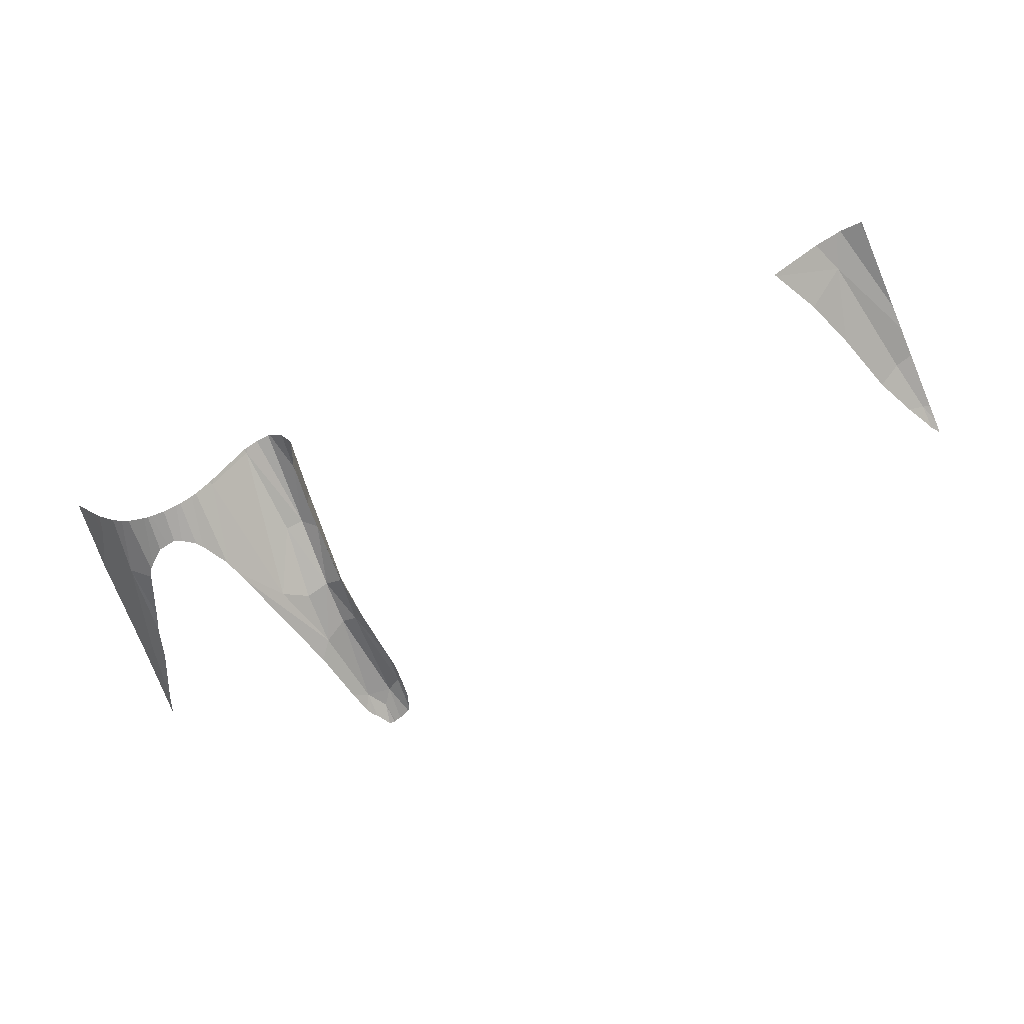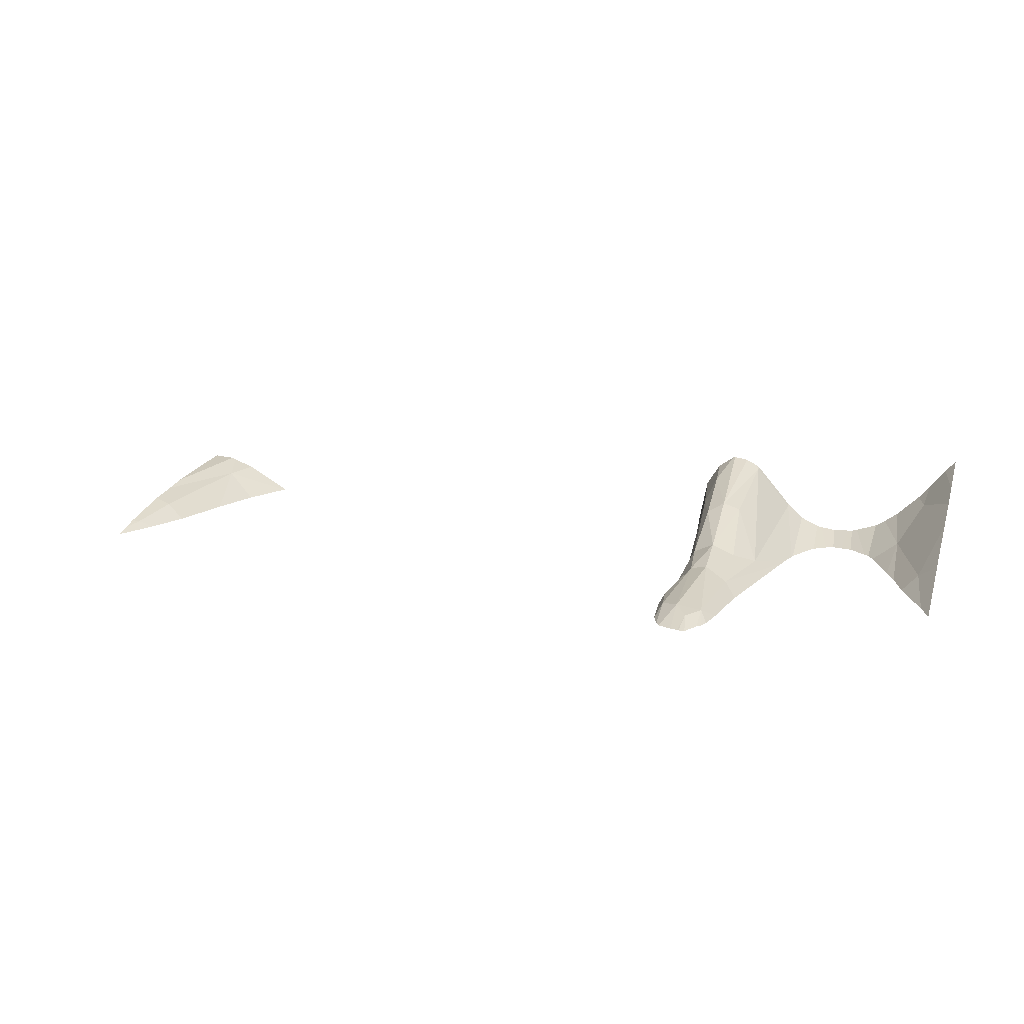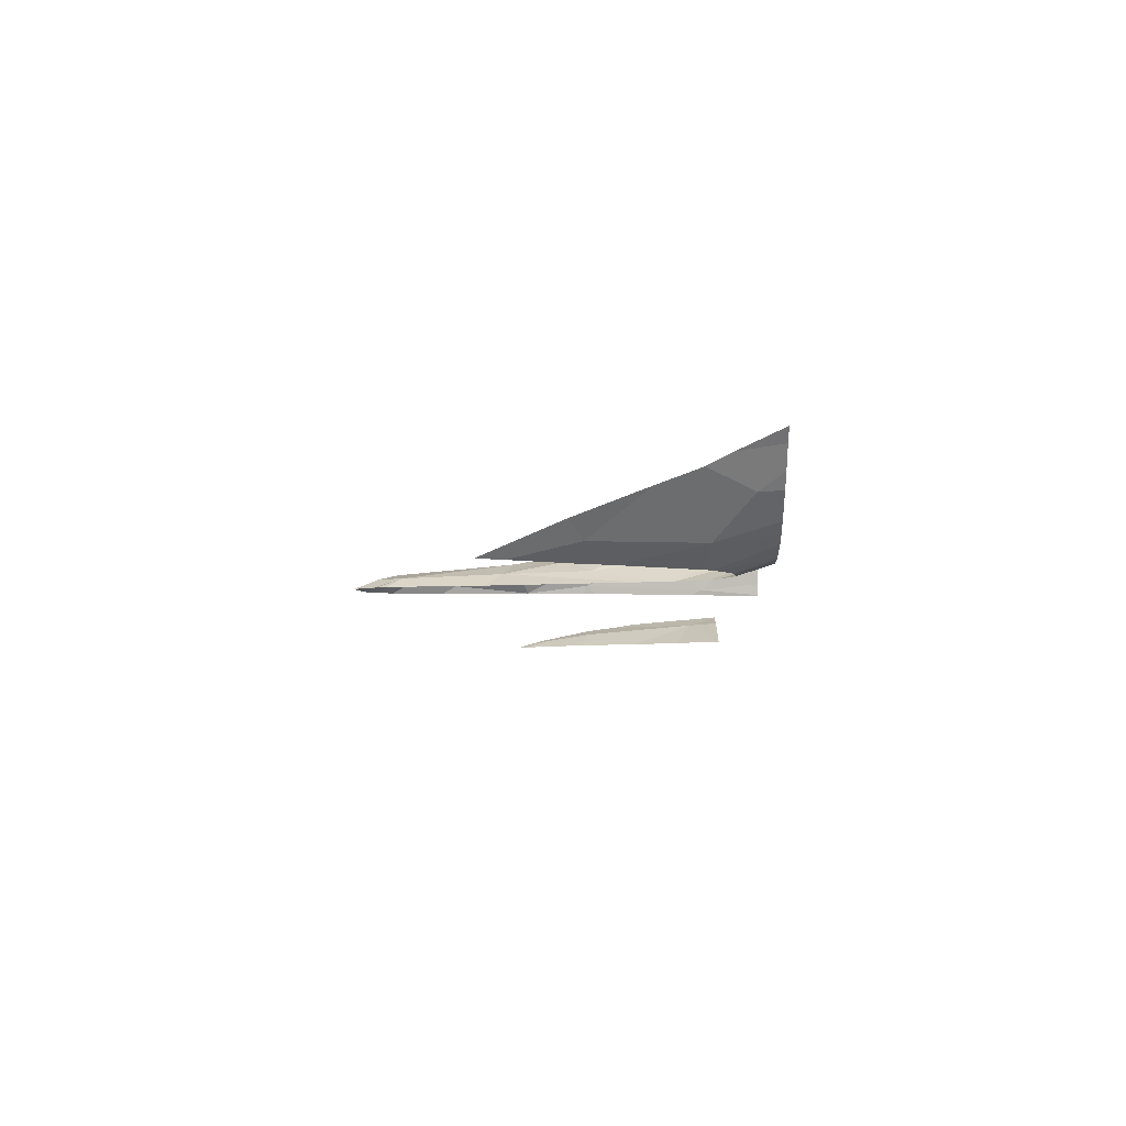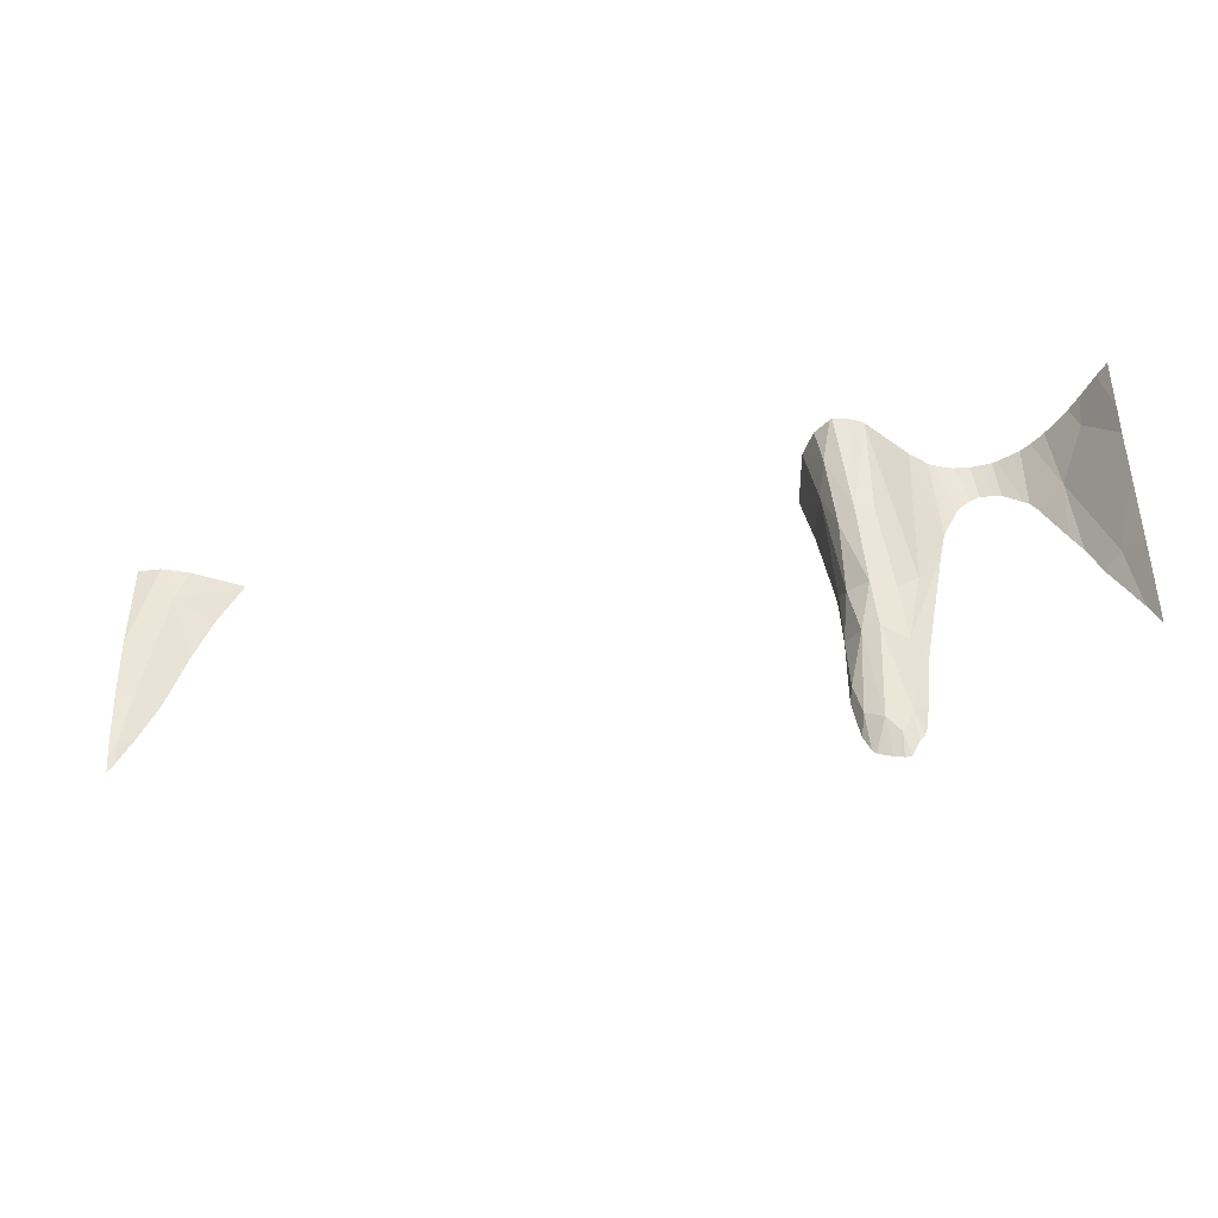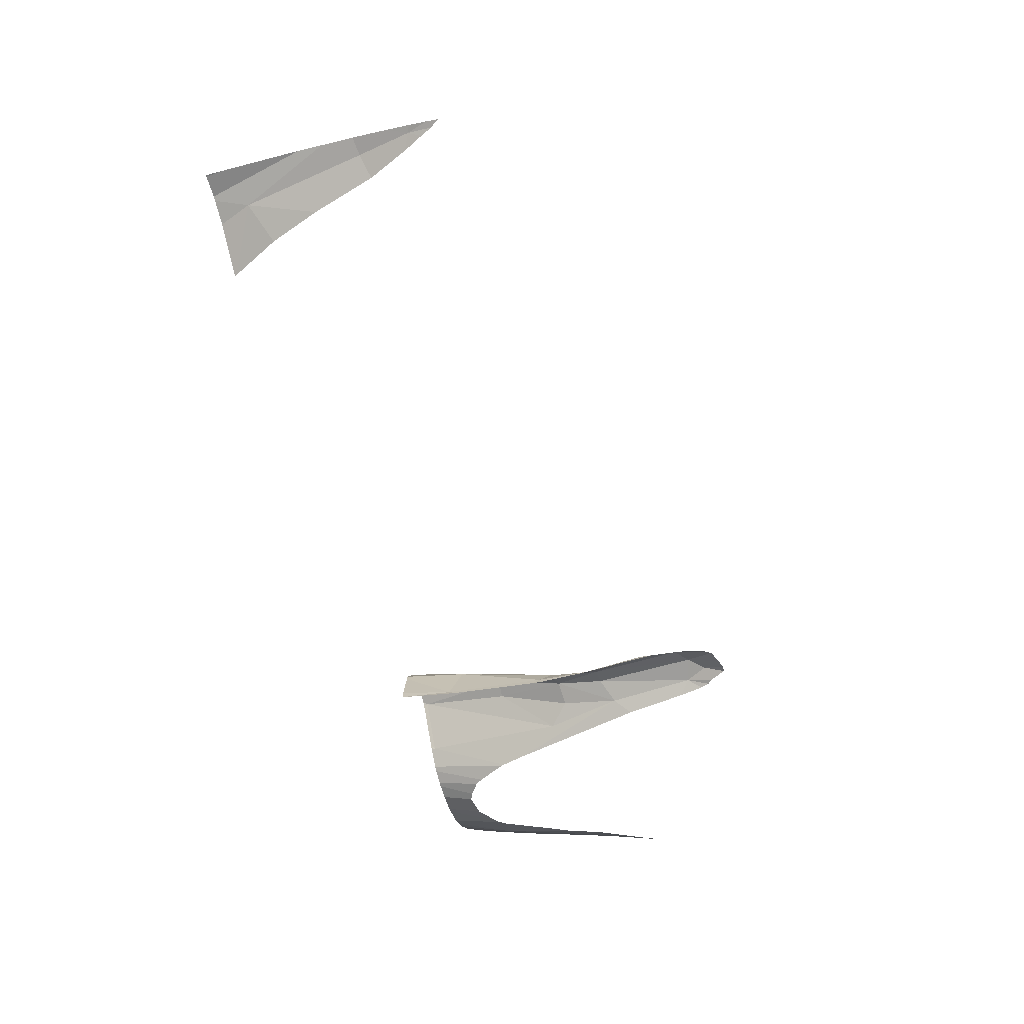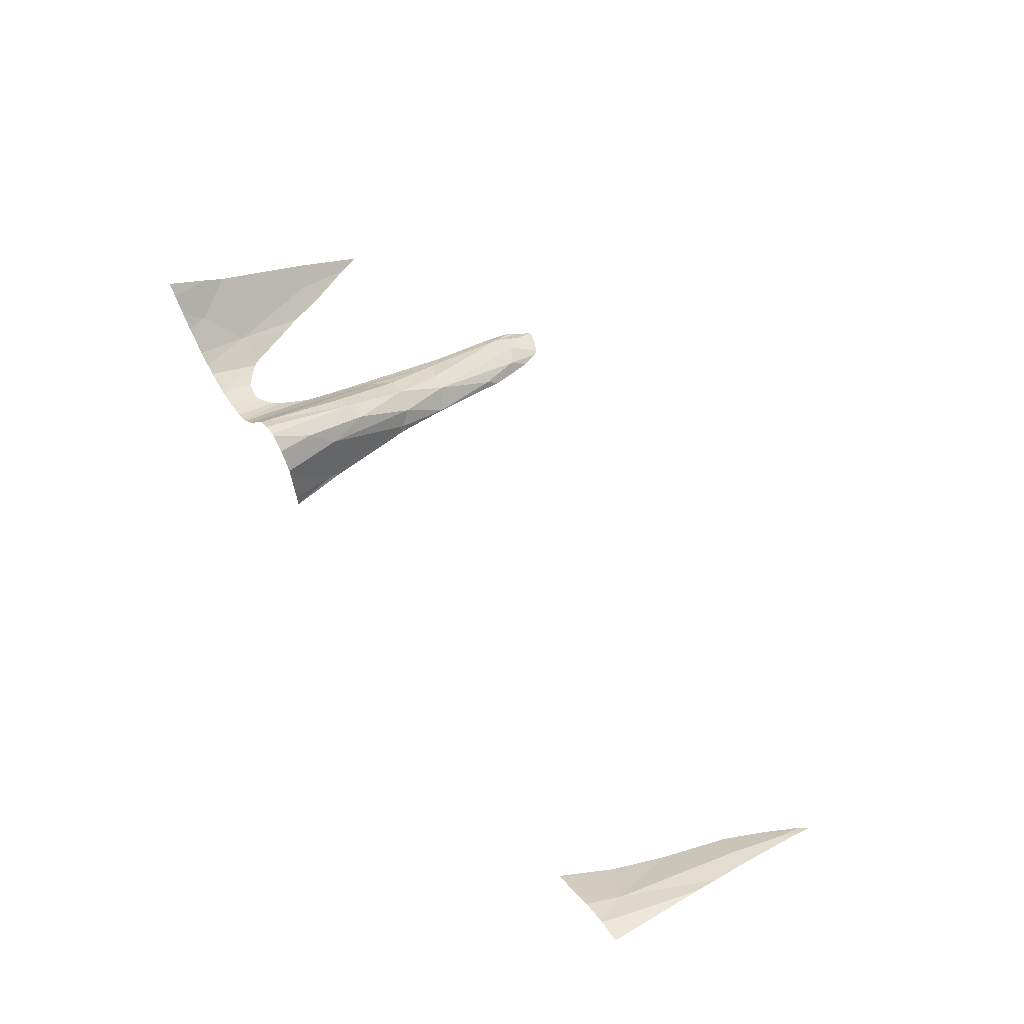
<metadata>
{"format":"obj","ext":"obj","renderer":"f3d","projection":"perspective","resolution":1024,"background":"white","views":[{"elev":-56.0,"azim":-155.6,"up":"+Z"},{"elev":15.8,"azim":18.5,"up":"+Z"},{"elev":-6.8,"azim":90.8,"up":"+Z"},{"elev":-51.1,"azim":10.7,"up":"+Y"},{"elev":-60.3,"azim":-73.7,"up":"+Z"},{"elev":56.3,"azim":-123.0,"up":"+Z"}]}
</metadata>
<code>
v -21.71 550.7 -122.7
v -22.26 554.8 -121.4
v -22.26 552.7 -121.9
v -20.69 557.9 -121.3
v -21.63 553 -122
v -22.26 558.1 -120.7
v -22.26 551.1 -122.3
v -22.26 549.9 -122.7
v -21.71 550.7 -122.7
v -22.26 561.1 -120.3
v -17.69 572.4 -120.3
v -17.15 563.2 -122.7
v -22.26 570.8 -119.3
v -13.36 572.4 -122.7
v -20.69 557.9 -121.3
v -20.18 572.4 -119.3
v -19.8 572.4 -119.5
v -22.26 563.3 -120
v -22.1 572.4 -119.2
v -18.81 569.4 -120.4
v -20.33 553.6 -122.7
v -18.78 557.3 -122.7
v -22.26 572.4 -119.2
v -21.21 551.8 -122.7
v -13.44 572.3 -122.7
v -21.63 553 -122
v -22.26 558.1 -120.7
v -15.55 567.8 -122.7
v 40.35 552.1 -120.9
v 59.1 560.2 -122.7
v 47.89 563.4 -122.7
v 53.27 572.4 -121.5
v 49.91 568.2 -122.7
v 60.73 570.4 -117.5
v 38.85 553 -122.7
v 51.06 569.1 -122.7
v 37.63 572.4 -117.3
v 41.53 556.5 -119.7
v 37.44 572.4 -117.6
v 53.76 572.4 -121.4
v 49.55 572.4 -121.4
v 63.45 572.4 -113.2
v 51.77 569.4 -122.7
v 39.22 568.8 -116
v 41.42 539.1 -122.7
v 36.51 572.4 -122.7
v 46.39 572.1 -119.3
v 41.87 552 -120.5
v 45.51 558.3 -121.5
v 37.34 572.4 -118.2
v 40.4 572.4 -114.5
v 57.88 572.4 -119.3
v 47.64 562.2 -122.7
v 38.87 558 -122
v 52.87 572.4 -121.6
v 63.49 566.4 -116.1
v 55.25 567.8 -122.7
v 43.08 572.4 -115.4
v 46.58 572.4 -119.4
v 42.76 572.4 -115.2
v 53.62 569.1 -122.7
v 52.62 569.3 -122.7
v 42.8 563.3 -117.7
v 45.25 549.6 -122.7
v 41.23 542.2 -121.4
v 63.49 568.6 -115
v 58.59 567.1 -121
v 43.66 556.4 -120.5
v 40.19 572.4 -114.5
v 42.1 538.9 -122.7
v 61.68 557.7 -121.2
v 59.98 572.4 -117.3
v 63.49 562.7 -117.4
v 39.04 543.1 -122.7
v 38.49 566.5 -118.1
v 63.49 549.9 -122.7
v 63.49 556.5 -119.8
v 42.37 540.8 -121.8
v 51.4 572.4 -121.7
v 55.7 567.4 -122.7
v 39.58 556.9 -120.7
v 55.73 572.4 -120.7
v 38.71 545.7 -122.7
v 39.27 541.6 -122.7
v 48.33 572.4 -120.8
v 63.49 565.4 -116.4
v 43.94 540.8 -122.7
v 43.44 542.8 -121.9
v 42.23 538.8 -122.7
v 38.71 572.4 -115.6
v 61.06 572.4 -116
v 63.49 572.4 -113.2
v 41.71 572.4 -114.7
v 38.84 552.8 -122.7
v 36.54 572.4 -122.6
v 49.48 567.6 -122.7
v 38.86 553 -122.6
v 56.65 572.4 -120.2
v 39.71 562.4 -117.9
v 48.18 564.6 -122.7
v 41.19 563.1 -117.1
v 62.58 552.1 -122.7
v 50.01 572.4 -121.5
v 42.8 538.8 -122.7
v 63.49 572.4 -113.1
v 44.04 551 -121.6
v 46.35 572.4 -119.2
v 44.2 541.6 -122.7
v 37.57 566.8 -122.7
v 38.74 557.6 -122.7
v 56.22 566.5 -122.7
v 36.68 572.4 -121.6
v 39.85 540.1 -122.7
v 38.65 558.6 -122.7
v 43.04 572 -115.5
v 46.14 572.4 -119
v 39.66 543.3 -121.7
v 58.2 562.1 -122.7
v 44.57 543.9 -122.7
v 60.22 557.1 -122.7
v 40.19 539.6 -122.7
v 38.85 552.9 -122.7
v 48.25 564.9 -122.7
v 63.49 557.8 -119.3
v 43.56 540.4 -122.7
v 62.5 572.4 -114.2
v 37.55 567.6 -122.2
v 39 546.9 -122
v 47.87 572.4 -120.6
g 091_W_Aya_100K_01
f 2 4 5
g 091_W_Aya_100K_01
f 2 6 4
g 091_W_Aya_100K_01
f 2 5 3
g 091_W_Aya_100K_01
f 8 5 1
g 091_W_Aya_100K_01
f 3 5 7
g 091_W_Aya_100K_01
f 8 7 5
g 091_W_Aya_100K_01
f 26 24 9
g 091_W_Aya_100K_01
f 20 10 18
g 091_W_Aya_100K_01
f 20 17 11
g 091_W_Aya_100K_01
f 16 18 13
g 091_W_Aya_100K_01
f 15 22 21
g 091_W_Aya_100K_01
f 11 25 20
g 091_W_Aya_100K_01
f 16 13 19
g 091_W_Aya_100K_01
f 23 19 13
g 091_W_Aya_100K_01
f 20 27 10
g 091_W_Aya_100K_01
f 12 15 20
g 091_W_Aya_100K_01
f 20 18 16
g 091_W_Aya_100K_01
f 20 16 17
g 091_W_Aya_100K_01
f 12 22 15
g 091_W_Aya_100K_01
f 15 21 26
g 091_W_Aya_100K_01
f 28 12 20
g 091_W_Aya_100K_01
f 11 14 25
g 091_W_Aya_100K_01
f 20 15 27
g 091_W_Aya_100K_01
f 28 20 25
g 091_W_Aya_100K_01
f 21 24 26
g 091_W_Aya_100K_01
f 106 53 64
g 091_W_Aya_100K_01
f 71 76 102
g 091_W_Aya_100K_01
f 40 82 80
g 091_W_Aya_100K_01
f 63 101 115
g 091_W_Aya_100K_01
f 85 41 33
g 091_W_Aya_100K_01
f 29 65 117
g 091_W_Aya_100K_01
f 30 118 67
g 091_W_Aya_100K_01
f 32 40 57
g 091_W_Aya_100K_01
f 31 53 106
g 091_W_Aya_100K_01
f 96 129 85
g 091_W_Aya_100K_01
f 42 105 92
g 091_W_Aya_100K_01
f 62 43 79
g 091_W_Aya_100K_01
f 106 88 48
g 091_W_Aya_100K_01
f 91 126 66
g 091_W_Aya_100K_01
f 32 57 61
g 091_W_Aya_100K_01
f 121 65 45
g 091_W_Aya_100K_01
f 50 75 127
g 091_W_Aya_100K_01
f 62 79 55
g 091_W_Aya_100K_01
f 75 54 127
g 091_W_Aya_100K_01
f 106 38 68
g 091_W_Aya_100K_01
f 126 42 92
g 091_W_Aya_100K_01
f 54 97 35
g 091_W_Aya_100K_01
f 109 95 127
g 091_W_Aya_100K_01
f 64 88 106
g 091_W_Aya_100K_01
f 128 74 83
g 091_W_Aya_100K_01
f 97 83 94
g 091_W_Aya_100K_01
f 124 77 71
g 091_W_Aya_100K_01
f 71 102 120
g 091_W_Aya_100K_01
f 54 35 110
g 091_W_Aya_100K_01
f 64 119 88
g 091_W_Aya_100K_01
f 40 80 57
g 091_W_Aya_100K_01
f 43 103 79
g 091_W_Aya_100K_01
f 126 92 66
g 091_W_Aya_100K_01
f 36 33 41
g 091_W_Aya_100K_01
f 88 65 48
g 091_W_Aya_100K_01
f 117 84 74
g 091_W_Aya_100K_01
f 111 67 118
g 091_W_Aya_100K_01
f 58 115 60
g 091_W_Aya_100K_01
f 86 71 67
g 091_W_Aya_100K_01
f 128 117 74
g 091_W_Aya_100K_01
f 117 113 84
g 091_W_Aya_100K_01
f 54 110 114
g 091_W_Aya_100K_01
f 127 114 109
g 091_W_Aya_100K_01
f 36 41 103
g 091_W_Aya_100K_01
f 75 37 44
g 091_W_Aya_100K_01
f 29 117 128
g 091_W_Aya_100K_01
f 38 63 68
g 091_W_Aya_100K_01
f 85 33 96
g 091_W_Aya_100K_01
f 44 101 99
g 091_W_Aya_100K_01
f 70 78 89
g 091_W_Aya_100K_01
f 91 66 56
g 091_W_Aya_100K_01
f 90 44 37
g 091_W_Aya_100K_01
f 49 106 68
g 091_W_Aya_100K_01
f 67 52 72
g 091_W_Aya_100K_01
f 97 122 35
g 091_W_Aya_100K_01
f 109 46 95
g 091_W_Aya_100K_01
f 44 69 51
g 091_W_Aya_100K_01
f 75 44 99
g 091_W_Aya_100K_01
f 117 65 121
g 091_W_Aya_100K_01
f 48 29 38
g 091_W_Aya_100K_01
f 108 87 88
g 091_W_Aya_100K_01
f 38 101 63
g 091_W_Aya_100K_01
f 82 111 80
g 091_W_Aya_100K_01
f 112 127 95
g 091_W_Aya_100K_01
f 71 120 30
g 091_W_Aya_100K_01
f 100 31 49
g 091_W_Aya_100K_01
f 52 67 98
g 091_W_Aya_100K_01
f 86 73 71
g 091_W_Aya_100K_01
f 91 34 72
g 091_W_Aya_100K_01
f 31 106 49
g 091_W_Aya_100K_01
f 75 99 81
g 091_W_Aya_100K_01
f 87 125 88
g 091_W_Aya_100K_01
f 44 51 101
g 091_W_Aya_100K_01
f 50 39 75
g 091_W_Aya_100K_01
f 34 56 86
g 091_W_Aya_100K_01
f 43 36 103
g 091_W_Aya_100K_01
f 112 50 127
g 091_W_Aya_100K_01
f 100 49 47
g 091_W_Aya_100K_01
f 91 56 34
g 091_W_Aya_100K_01
f 96 123 129
g 091_W_Aya_100K_01
f 81 38 29
g 091_W_Aya_100K_01
f 65 78 70
g 091_W_Aya_100K_01
f 78 65 88
g 091_W_Aya_100K_01
f 93 115 101
g 091_W_Aya_100K_01
f 115 47 49
g 091_W_Aya_100K_01
f 82 98 67
g 091_W_Aya_100K_01
f 97 128 83
g 091_W_Aya_100K_01
f 117 121 113
g 091_W_Aya_100K_01
f 63 49 68
g 091_W_Aya_100K_01
f 99 38 81
g 091_W_Aya_100K_01
f 107 47 116
g 091_W_Aya_100K_01
f 73 124 71
g 091_W_Aya_100K_01
f 106 48 38
g 091_W_Aya_100K_01
f 69 44 90
g 091_W_Aya_100K_01
f 59 129 123
g 091_W_Aya_100K_01
f 82 67 111
g 091_W_Aya_100K_01
f 119 108 88
g 091_W_Aya_100K_01
f 125 104 78
g 091_W_Aya_100K_01
f 81 97 54
g 091_W_Aya_100K_01
f 47 115 58
g 091_W_Aya_100K_01
f 47 58 116
g 091_W_Aya_100K_01
f 75 39 37
g 091_W_Aya_100K_01
f 65 29 48
g 091_W_Aya_100K_01
f 93 60 115
g 091_W_Aya_100K_01
f 125 78 88
g 091_W_Aya_100K_01
f 59 100 47
g 091_W_Aya_100K_01
f 104 89 78
g 091_W_Aya_100K_01
f 47 107 59
g 091_W_Aya_100K_01
f 71 30 67
g 091_W_Aya_100K_01
f 127 54 114
g 091_W_Aya_100K_01
f 115 49 63
g 091_W_Aya_100K_01
f 61 55 32
g 091_W_Aya_100K_01
f 67 72 34
g 091_W_Aya_100K_01
f 99 101 38
g 091_W_Aya_100K_01
f 71 77 76
g 091_W_Aya_100K_01
f 97 81 29
g 091_W_Aya_100K_01
f 65 70 45
g 091_W_Aya_100K_01
f 59 123 100
g 091_W_Aya_100K_01
f 34 86 67
g 091_W_Aya_100K_01
f 97 94 122
g 091_W_Aya_100K_01
f 61 62 55
g 091_W_Aya_100K_01
f 101 51 93
g 091_W_Aya_100K_01
f 29 128 97
g 091_W_Aya_100K_01
f 75 81 54

</code>
